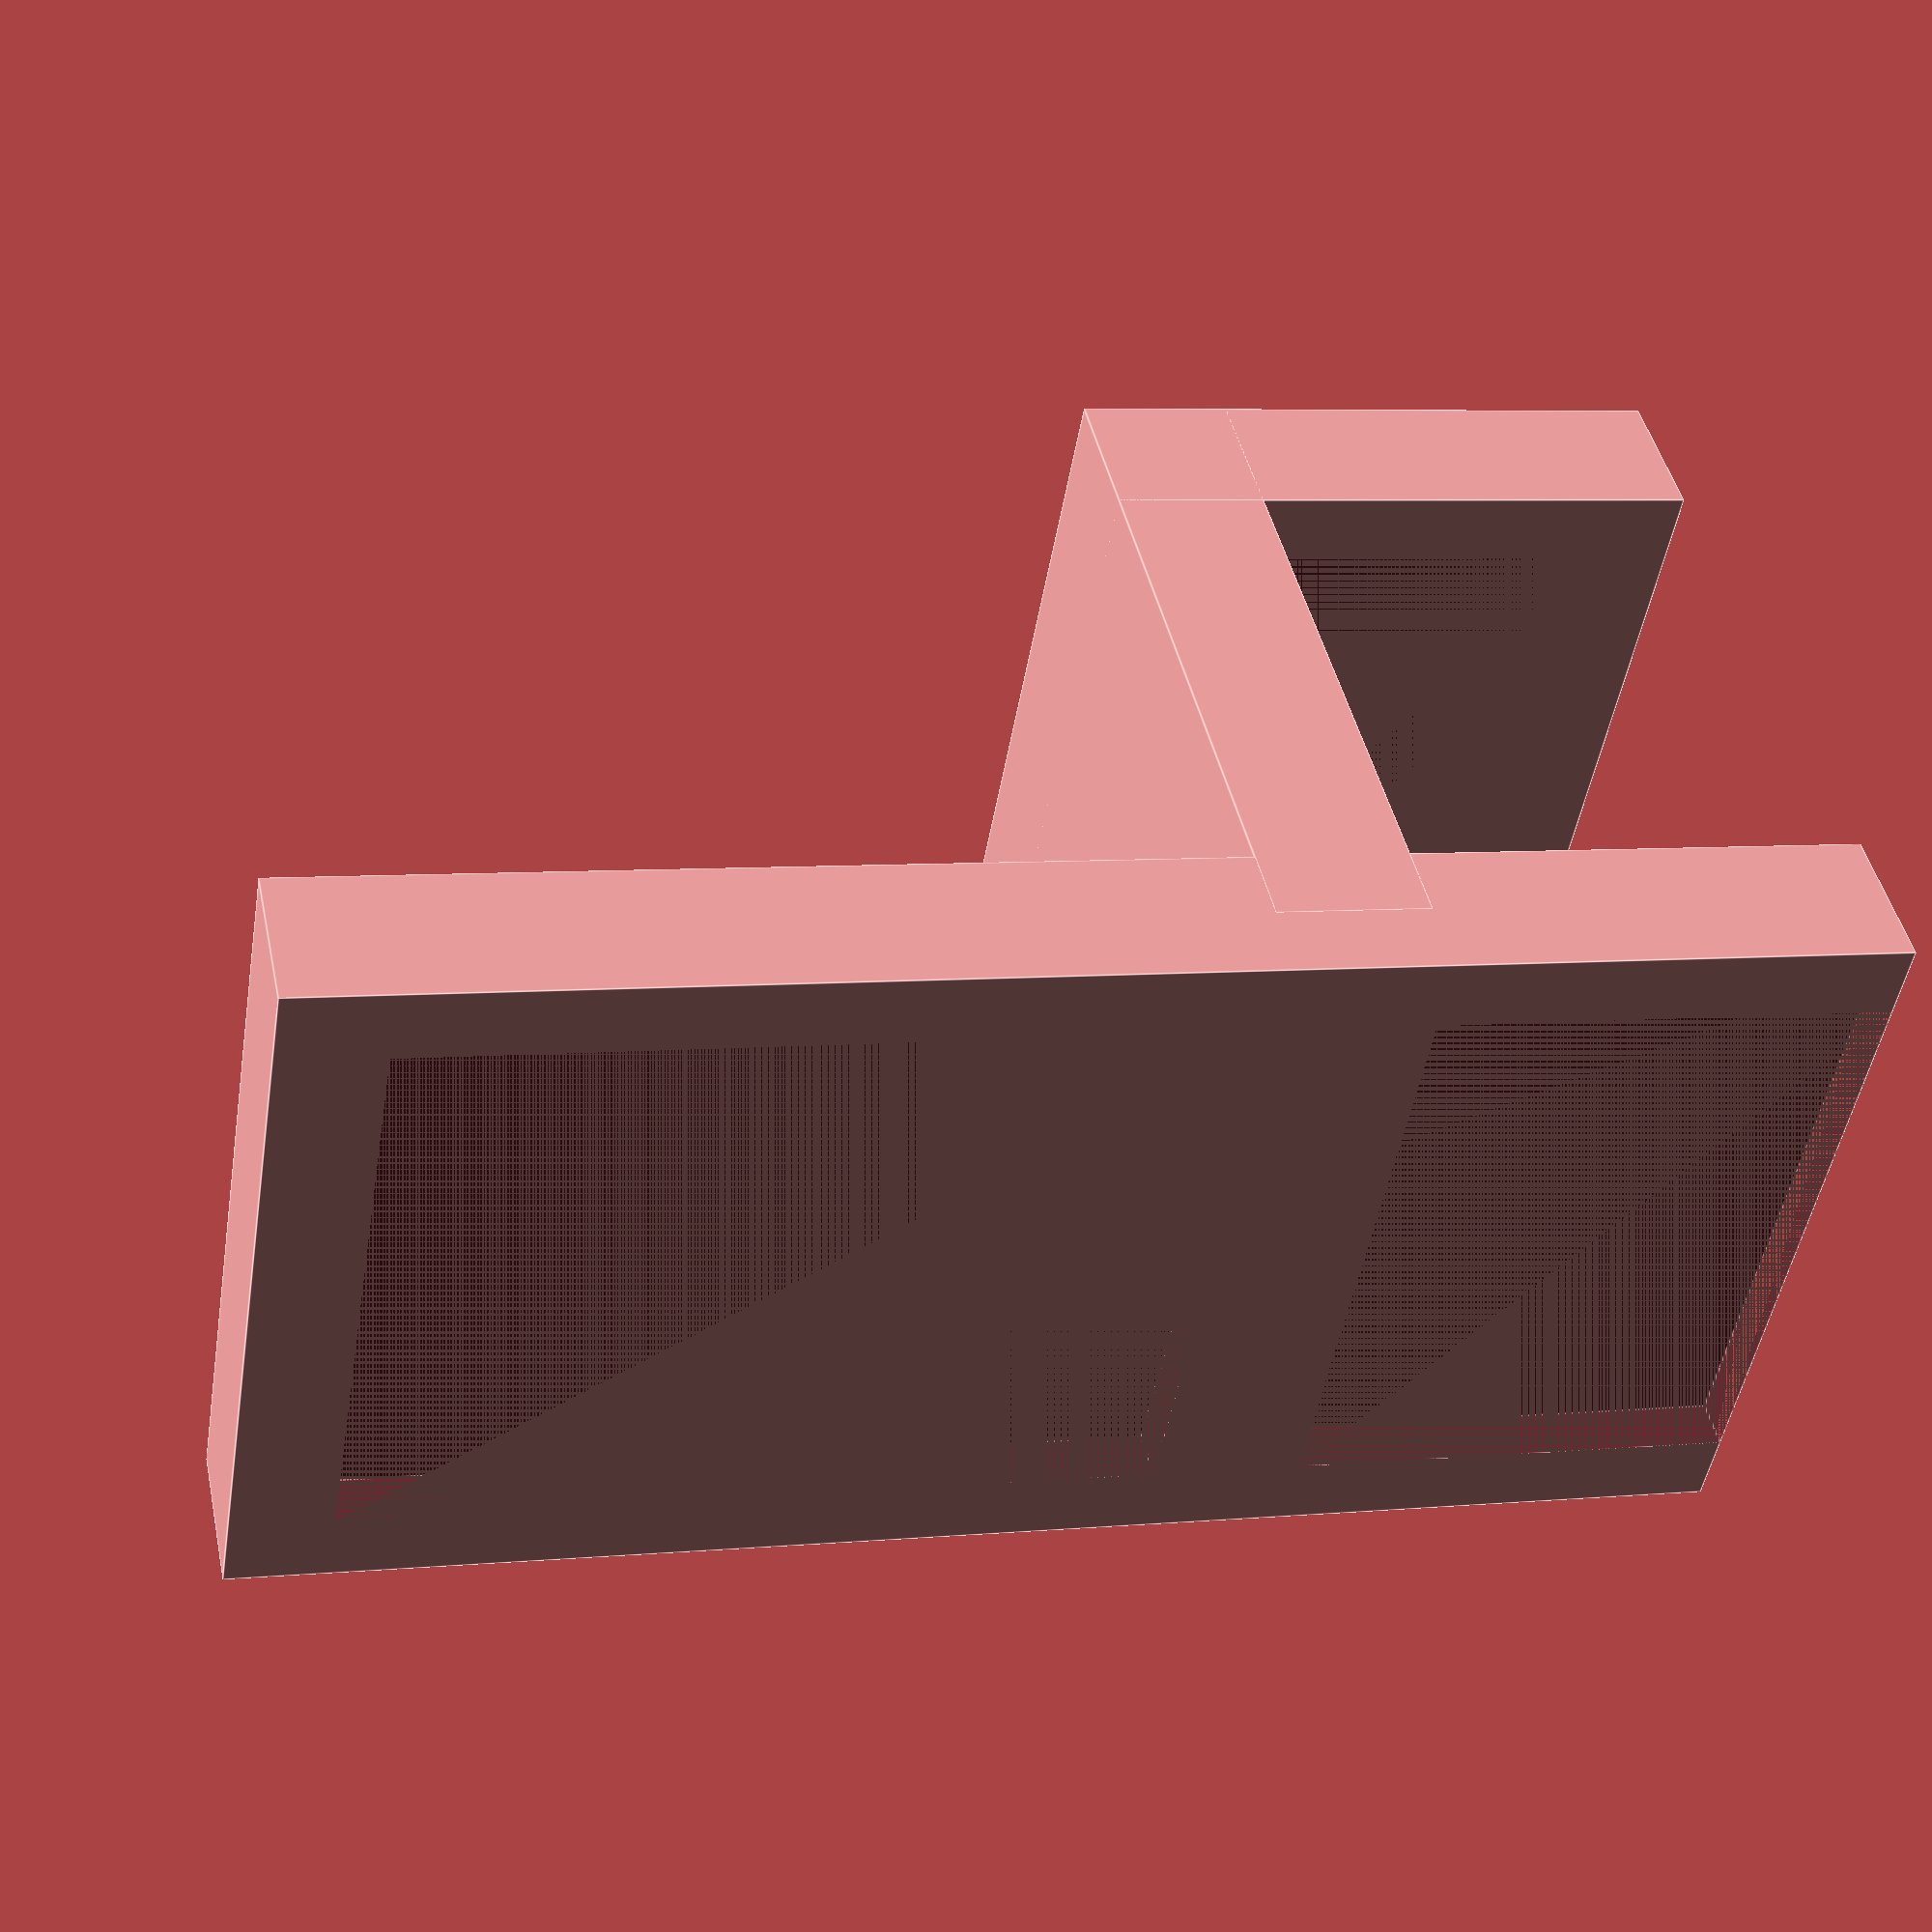
<openscad>
translate([0,0,7.5]) rotate([0,90,0]) difference()
{
	union()
	{
		translate([0,0,15]) cube([15,3,30], center=true);
		translate([0,7.5,10.5]) cube([15,15,3],center=true);
		translate([0,13.5,6]) cube([15,3,12], center=true);
	}
	translate([0, 1,20]) cube([12,1,16], center=true);
	translate([0,-1,20]) cube([12,1,16], center=true);

	translate([0,1,4.5]) cube([12,1,9], center=true);
	translate([0,-1,4.5]) cube([12,1,9], center=true);

	translate([0, 12.5,4.5]) cube([12,1,9], center=true);
	translate([0, 14.5,4.5]) cube([12,1,9], center=true);
}

</openscad>
<views>
elev=47.8 azim=12.4 roll=170.6 proj=p view=edges
</views>
